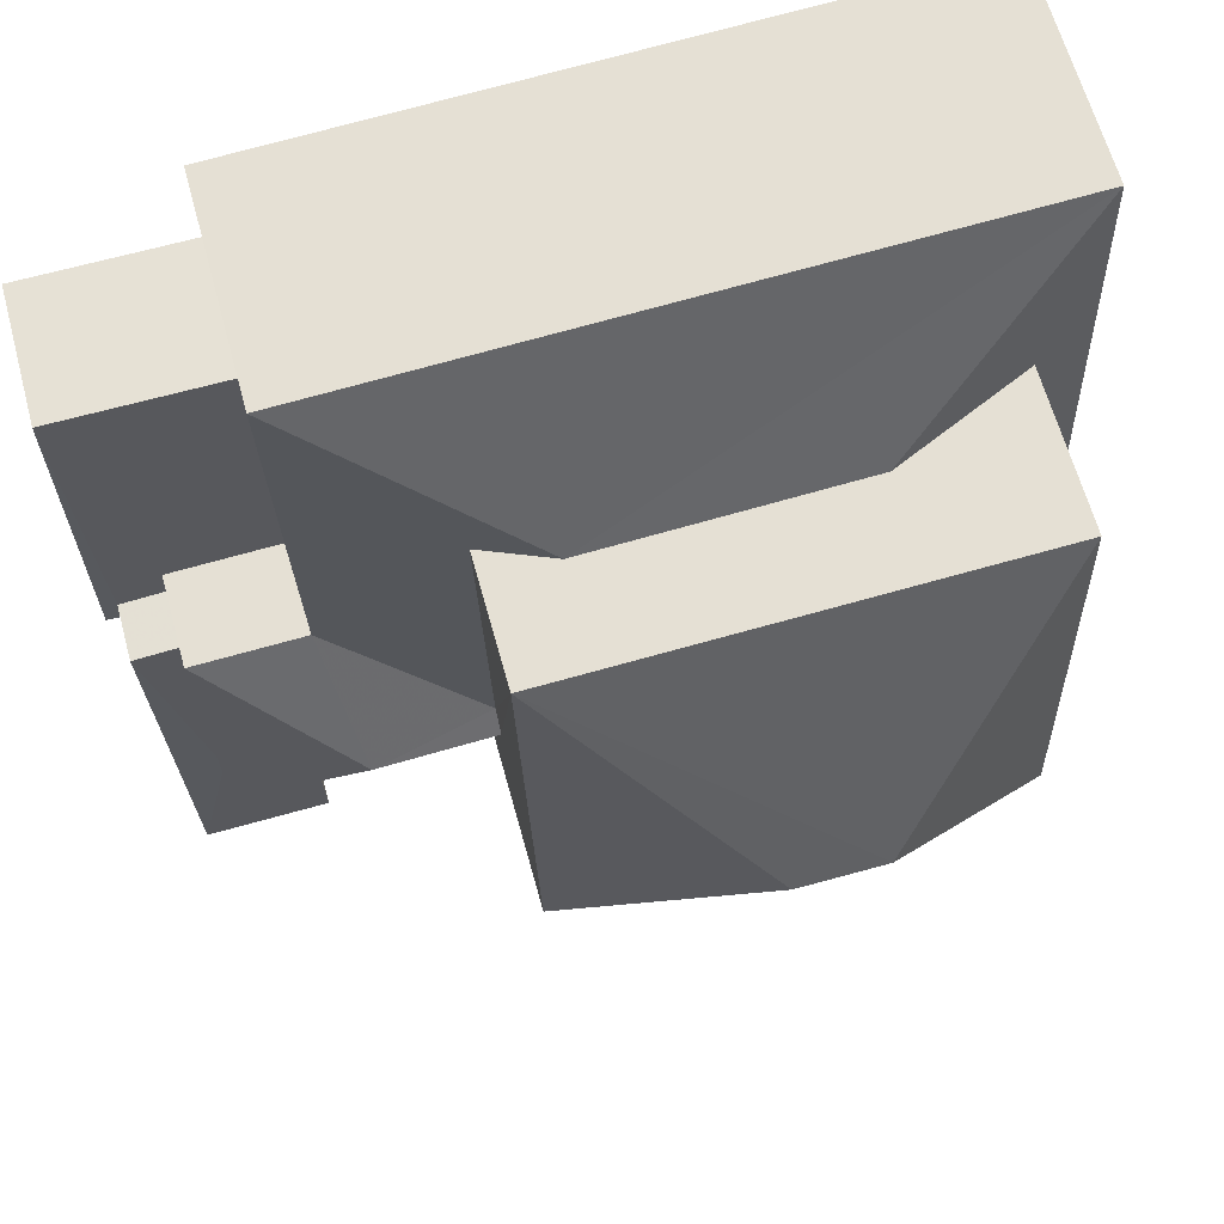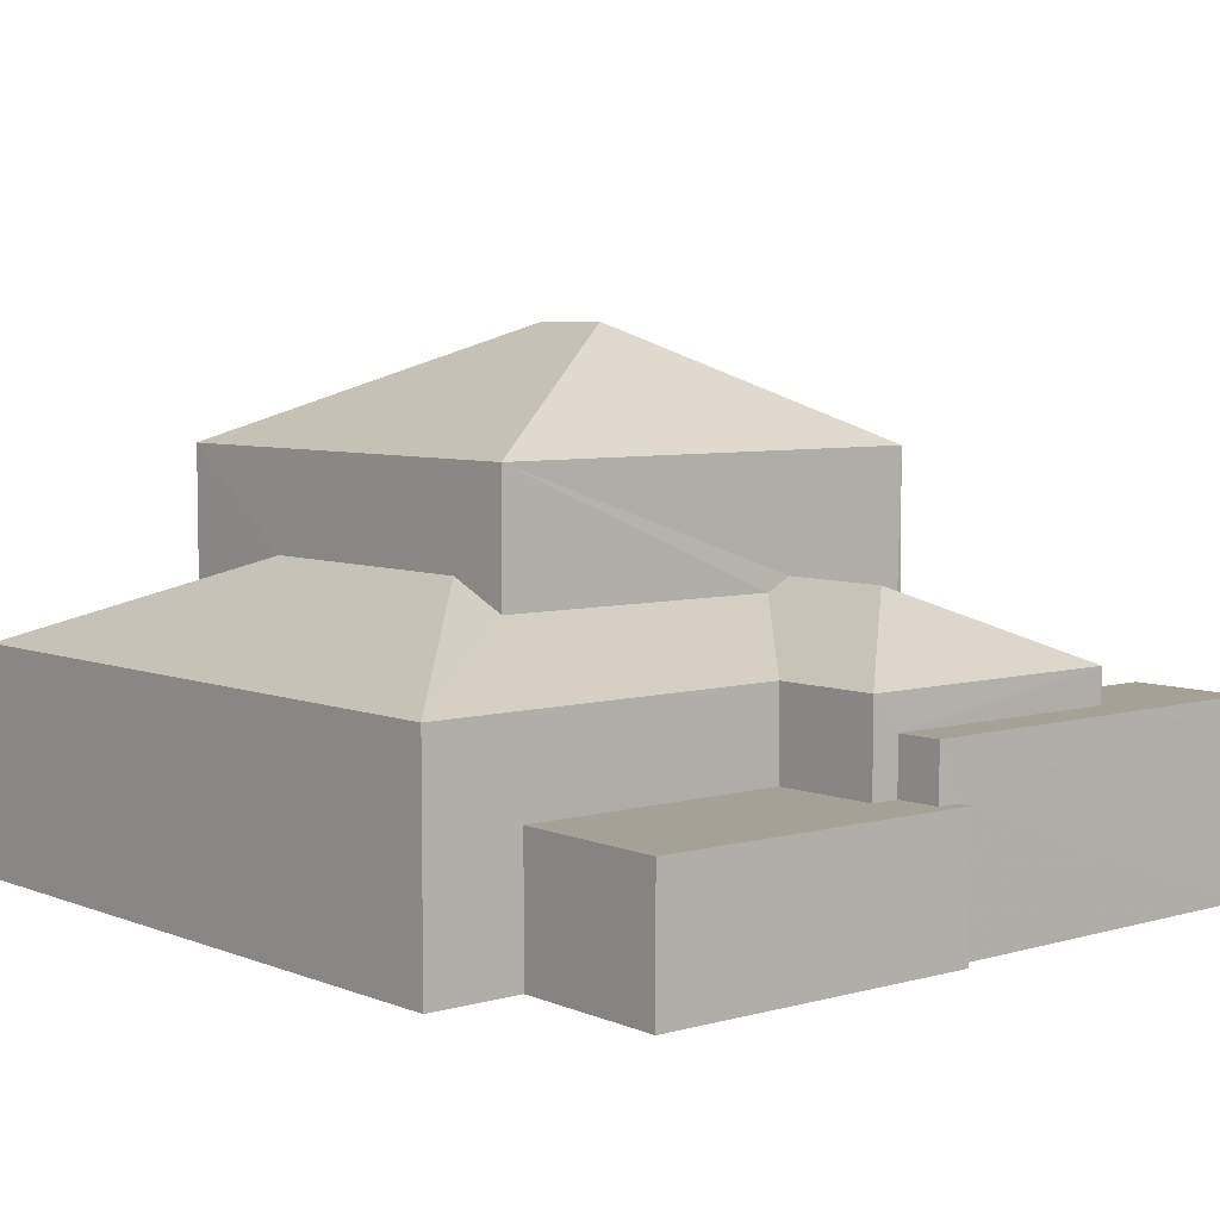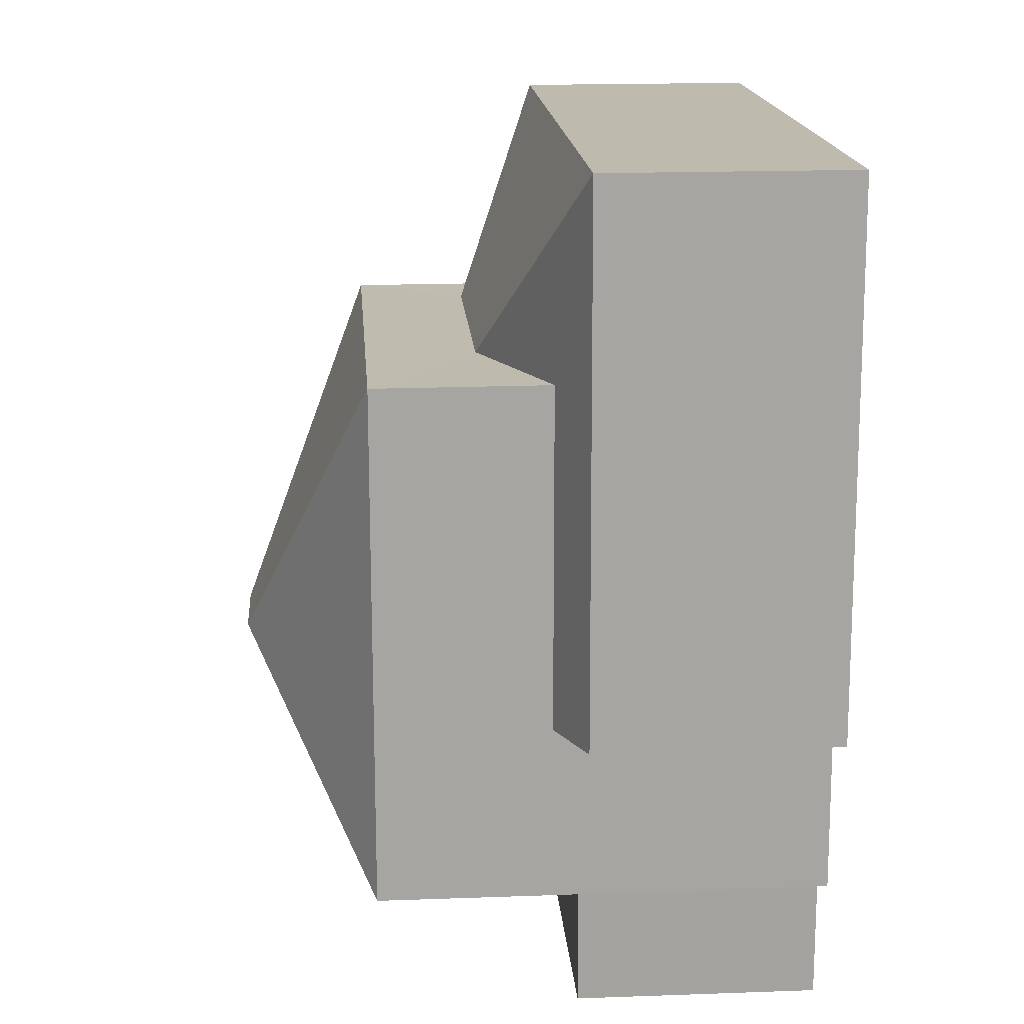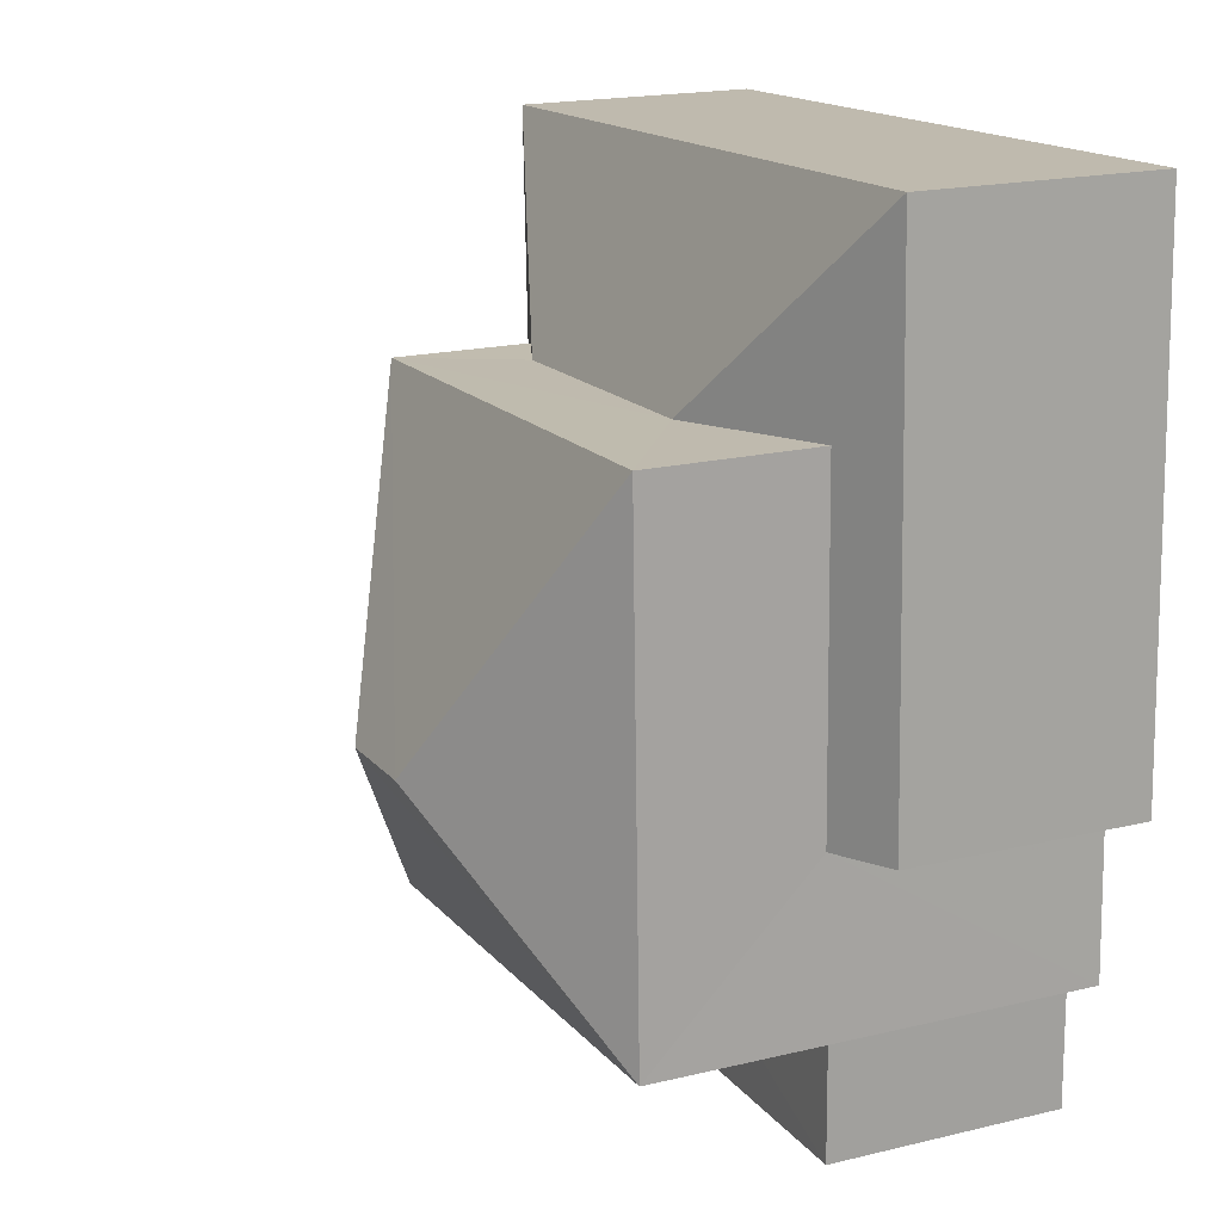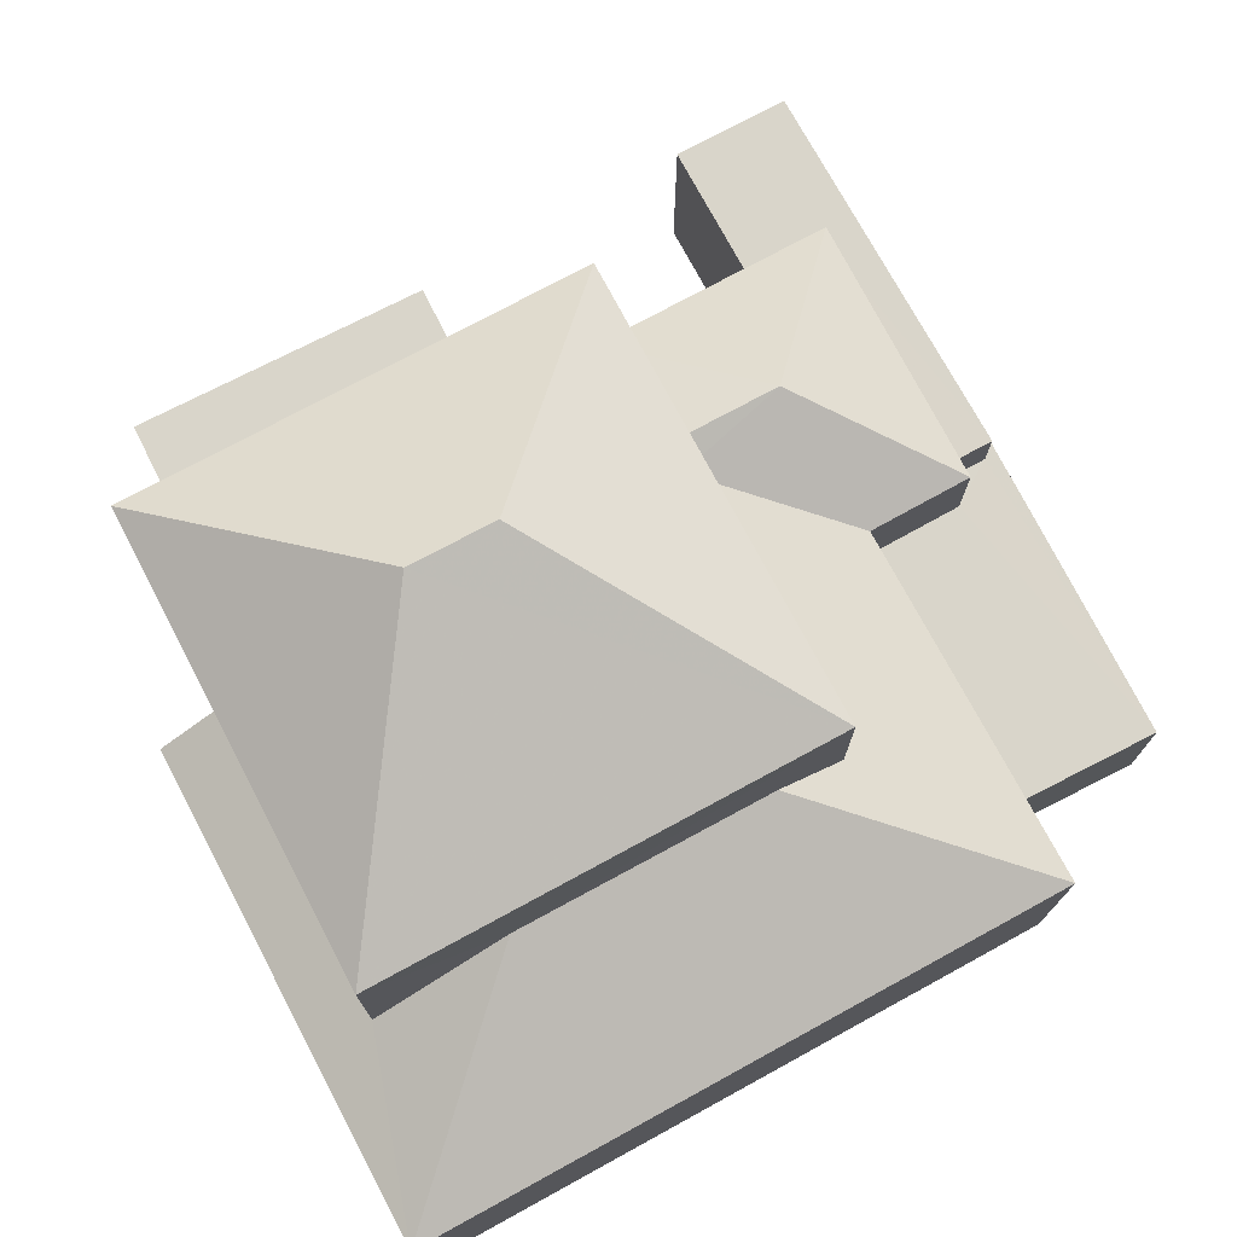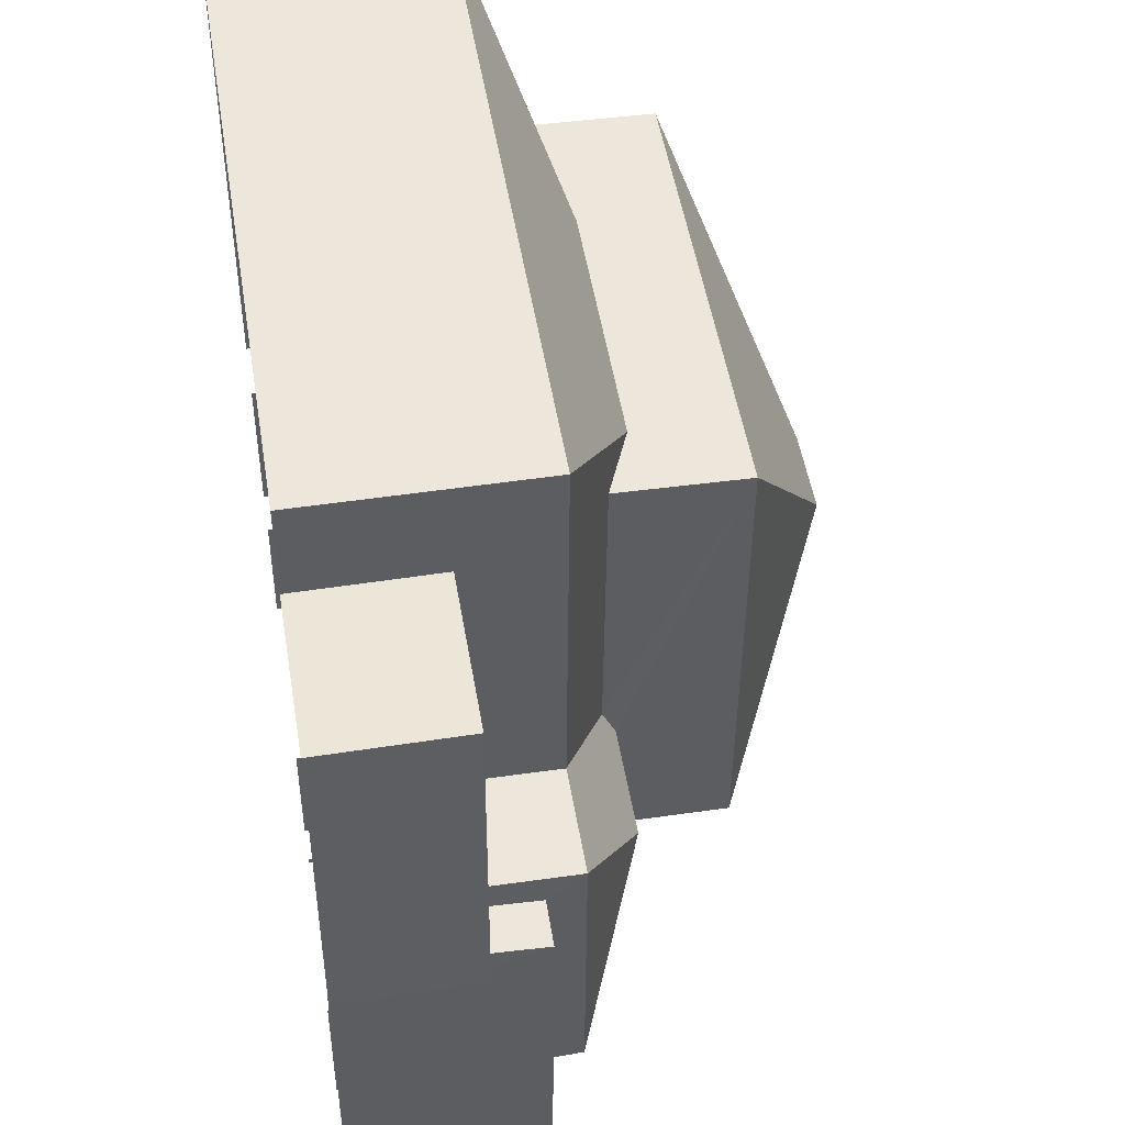
<metadata>
{"format":"obj","ext":"obj","renderer":"f3d","projection":"perspective","resolution":1024,"background":"white","views":[{"elev":63.5,"azim":-15.3,"up":"+Y"},{"elev":6.1,"azim":-128.1,"up":"+Z"},{"elev":18.5,"azim":86.0,"up":"+Y"},{"elev":18.4,"azim":64.9,"up":"+Y"},{"elev":74.5,"azim":154.1,"up":"+Z"},{"elev":47.5,"azim":-99.3,"up":"+Y"}]}
</metadata>
<code>
v -2.21e+05 -1.254e+05 25.15
v -2.21e+05 -1.254e+05 25.15
v -2.21e+05 -1.254e+05 25.15
v -2.21e+05 -1.254e+05 25.15
v -2.21e+05 -1.254e+05 25.15
v -2.21e+05 -1.254e+05 25.15
v -2.21e+05 -1.254e+05 25.15
v -2.21e+05 -1.254e+05 25.15
v -2.21e+05 -1.254e+05 25.15
v -2.21e+05 -1.254e+05 25.15
v -2.21e+05 -1.254e+05 25.15
v -2.21e+05 -1.254e+05 25.15
v -2.21e+05 -1.254e+05 25.15
v -2.21e+05 -1.254e+05 25.15
v -2.21e+05 -1.254e+05 25.15
v -2.21e+05 -1.254e+05 25.15
v -2.21e+05 -1.254e+05 25.15
v -2.21e+05 -1.254e+05 25.15
v -2.21e+05 -1.254e+05 29.51
v -2.21e+05 -1.254e+05 29.31
v -2.21e+05 -1.254e+05 29.51
v -2.21e+05 -1.254e+05 28.48
v -2.21e+05 -1.254e+05 28.48
v -2.21e+05 -1.254e+05 28.48
v -2.21e+05 -1.254e+05 32.91
v -2.21e+05 -1.254e+05 31.21
v -2.21e+05 -1.254e+05 31.21
v -2.21e+05 -1.254e+05 28.45
v -2.21e+05 -1.254e+05 28.45
v -2.21e+05 -1.254e+05 28.45
v -2.21e+05 -1.254e+05 28.45
v -2.21e+05 -1.254e+05 32.91
v -2.21e+05 -1.254e+05 31.21
v -2.21e+05 -1.254e+05 27.96
v -2.21e+05 -1.254e+05 27.96
v -2.21e+05 -1.254e+05 27.96
v -2.21e+05 -1.254e+05 27.96
v -2.21e+05 -1.254e+05 27.96
v -2.21e+05 -1.254e+05 27.96
v -2.21e+05 -1.254e+05 28.86
v -2.21e+05 -1.254e+05 28.48
v -2.21e+05 -1.254e+05 29.74
v -2.21e+05 -1.254e+05 28.87
v -2.21e+05 -1.254e+05 28.48
v -2.21e+05 -1.254e+05 31.21
v -2.21e+05 -1.254e+05 28.48
v -2.21e+05 -1.254e+05 29.74
v -2.21e+05 -1.254e+05 28.48
v -2.21e+05 -1.254e+05 27.14
v -2.21e+05 -1.254e+05 27.14
v -2.21e+05 -1.254e+05 27.14
v -2.21e+05 -1.254e+05 27.14
v -2.21e+05 -1.254e+05 27.14
v -2.21e+05 -1.254e+05 27.14
v -2.21e+05 -1.254e+05 27.14
v -2.21e+05 -1.254e+05 27.14
v -2.21e+05 -1.254e+05 29.32
f 1 2 3
f 3 4 5
f 6 7 1
f 7 6 8
f 6 9 10
f 10 9 11
f 12 13 14
f 15 5 16
f 14 13 15
f 17 18 13
f 9 6 18
f 1 3 5
f 18 6 1
f 13 5 15
f 18 1 13
f 13 1 5
f 9 18 39
f 18 48 39
f 39 24 36
f 39 48 24
f 29 12 14
f 30 29 14
f 28 17 13
f 17 28 33
f 15 16 31
f 26 33 28
f 16 26 31
f 26 28 31
f 44 43 5
f 4 44 5
f 6 54 8
f 6 55 54
f 38 10 11
f 38 37 10
f 19 20 21
f 21 22 23
f 21 20 22
f 24 21 23
f 25 26 27
f 28 29 30
f 31 28 30
f 32 26 25
f 32 33 26
f 34 35 36
f 35 37 36
f 36 38 39
f 36 37 38
f 40 41 42
f 43 44 40
f 44 41 40
f 25 45 32
f 25 27 45
f 41 46 47
f 42 41 47
f 32 45 33
f 48 21 24
f 48 19 21
f 49 50 51
f 50 52 51
f 53 54 55
f 53 52 54
f 56 51 53
f 51 52 53
f 22 57 46
f 46 57 47
f 20 57 22
f 53 35 34
f 56 53 34
f 13 12 29
f 28 13 29
f 16 43 26
f 26 43 27
f 16 5 43
f 27 43 40
f 56 34 51
f 51 34 23
f 23 34 24
f 34 36 24
f 44 4 3
f 41 44 3
f 31 30 14
f 15 31 14
f 52 7 8
f 54 52 8
f 2 50 46
f 46 50 22
f 2 1 50
f 22 50 49
f 42 27 40
f 57 45 47
f 47 45 42
f 45 27 42
f 49 23 22
f 49 51 23
f 18 17 48
f 17 33 48
f 20 45 57
f 19 33 45
f 20 19 45
f 48 33 19
f 39 38 11
f 9 39 11
f 6 10 55
f 10 37 55
f 55 35 53
f 55 37 35
f 1 7 52
f 50 1 52
f 41 3 2
f 46 41 2

</code>
